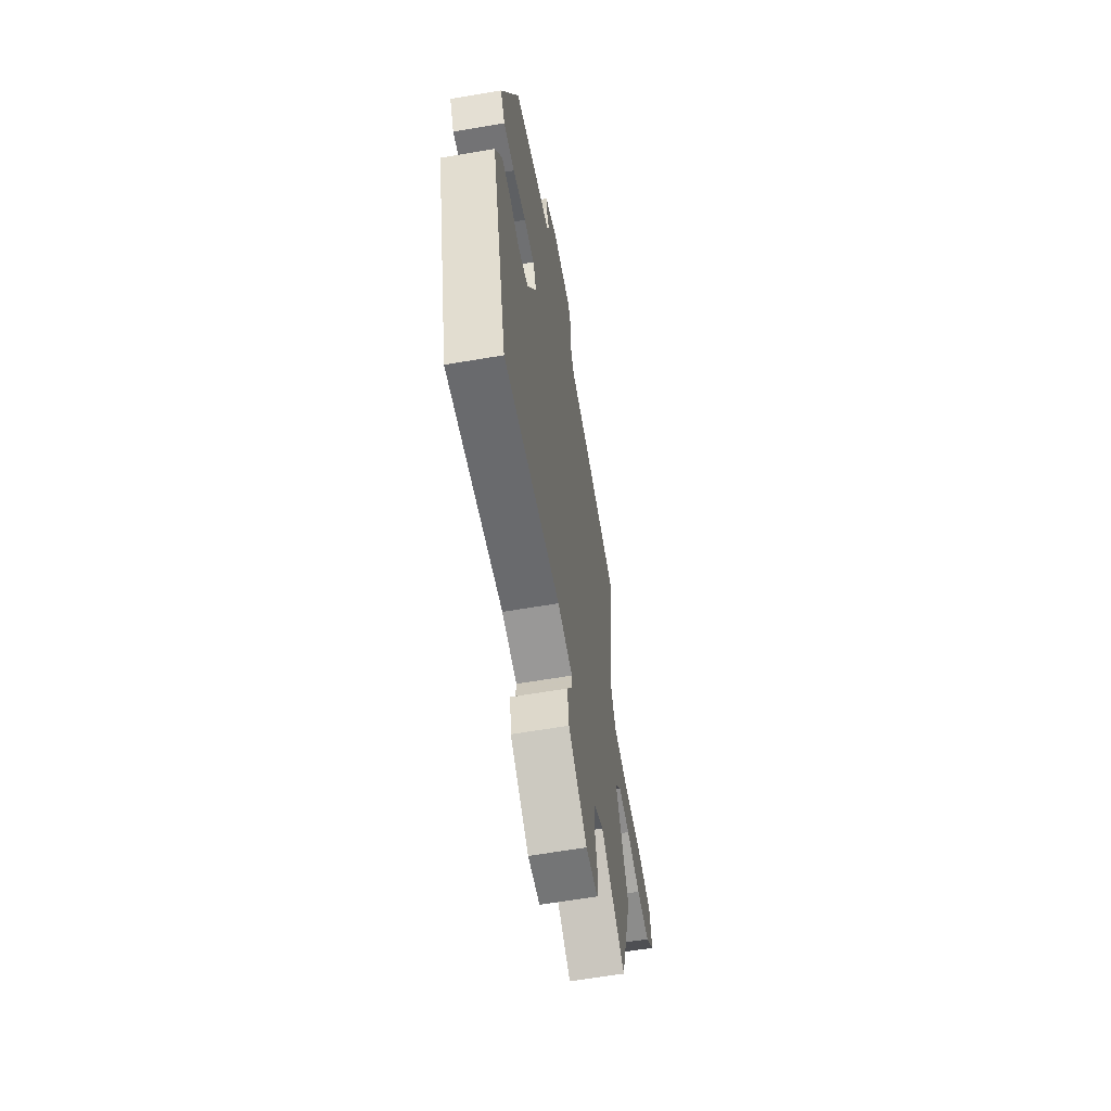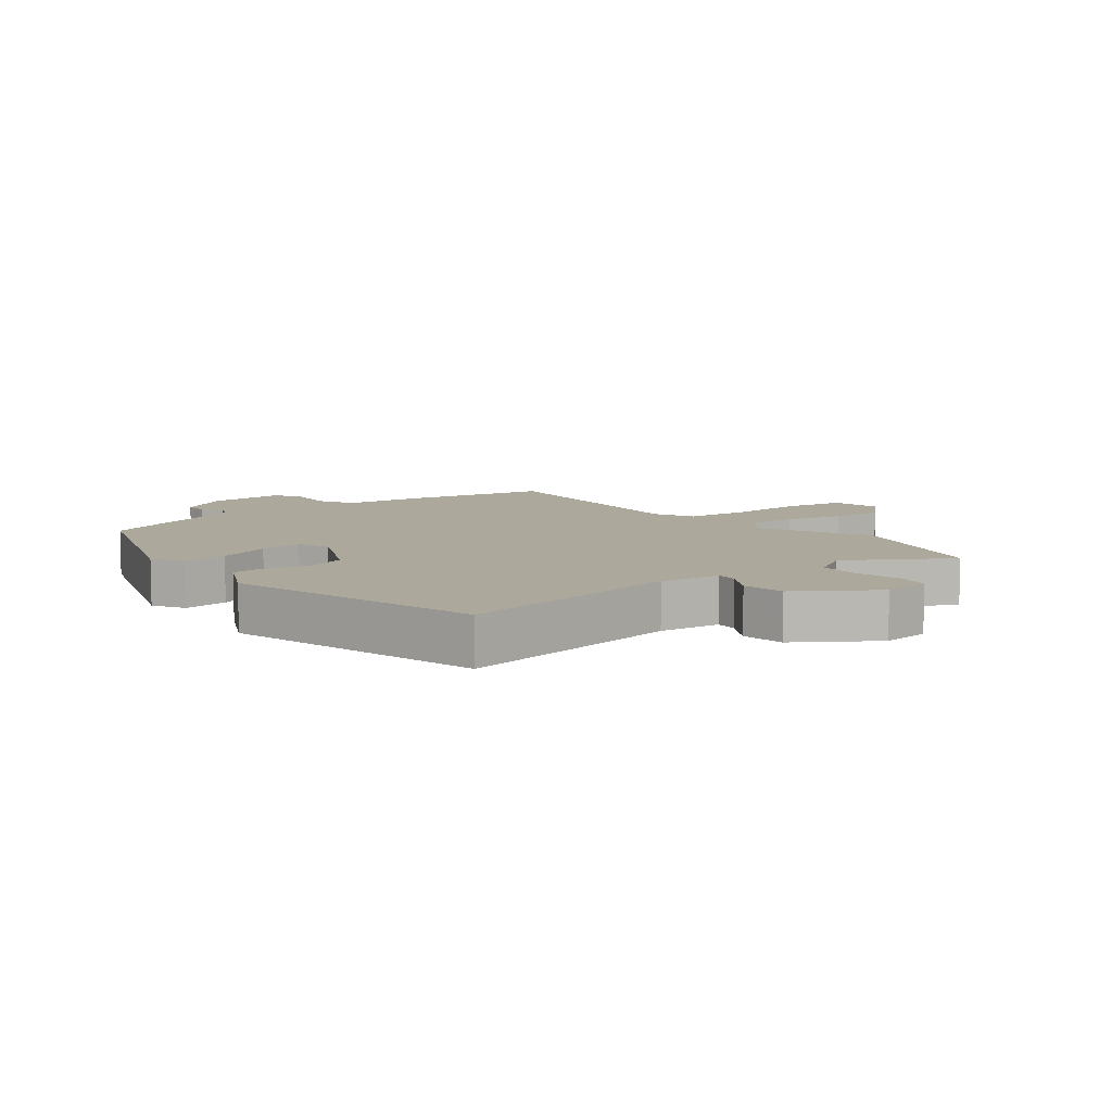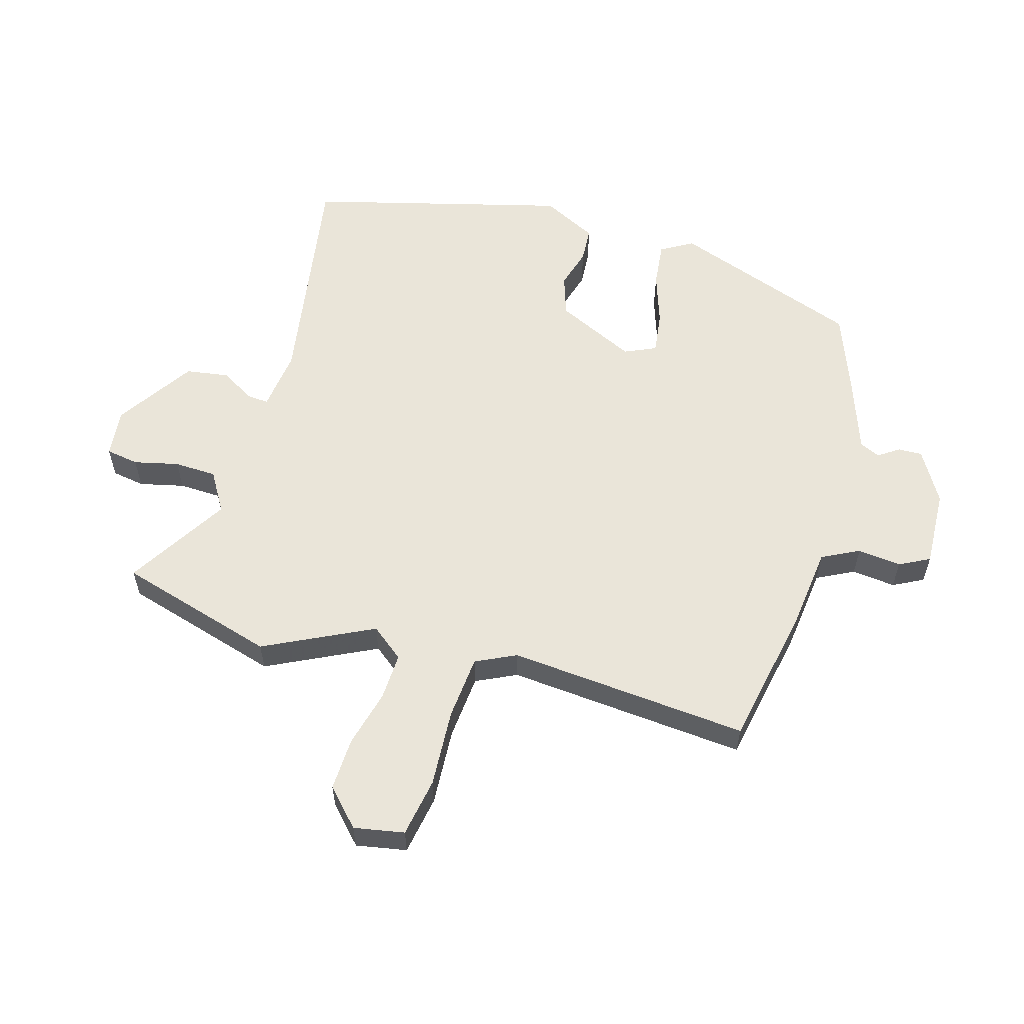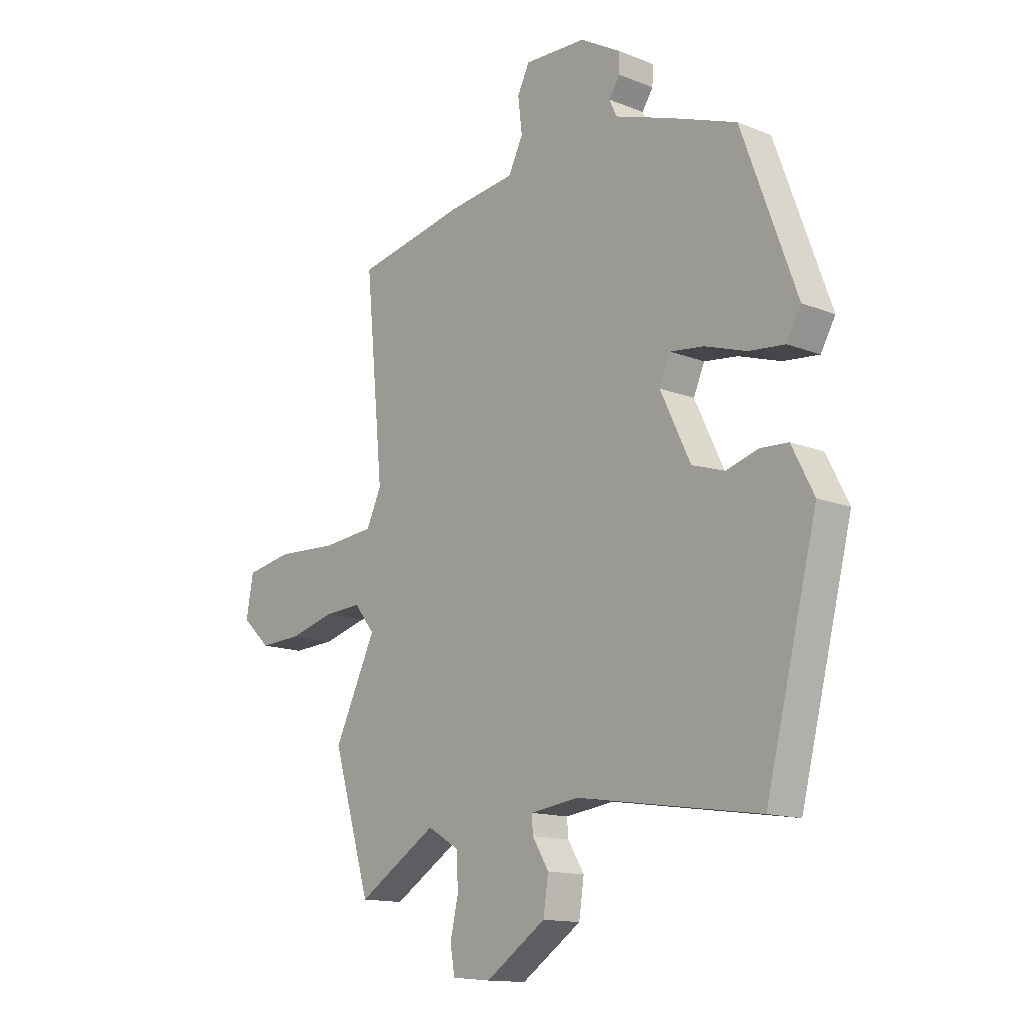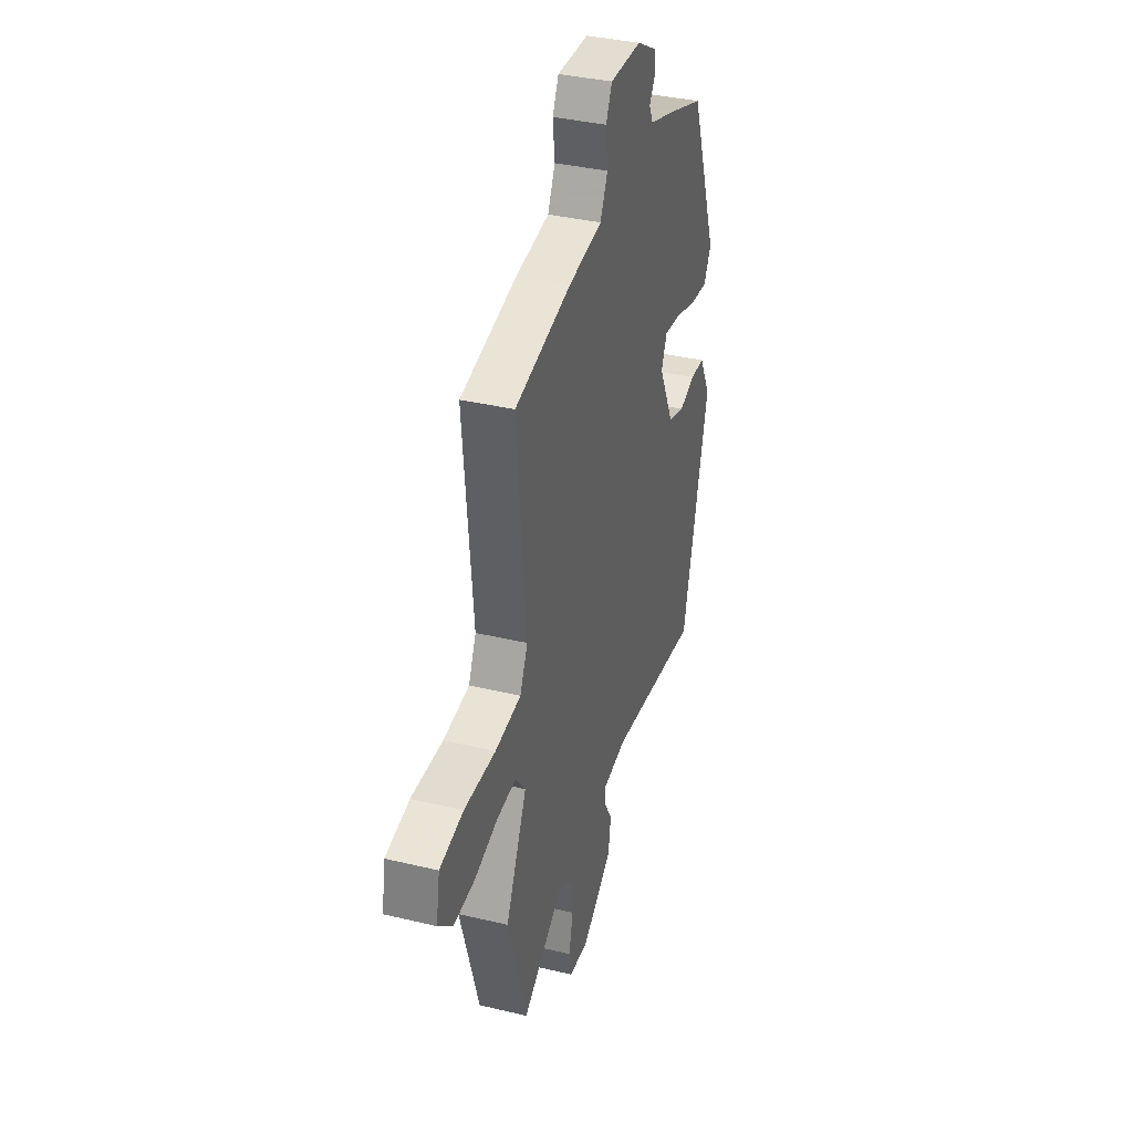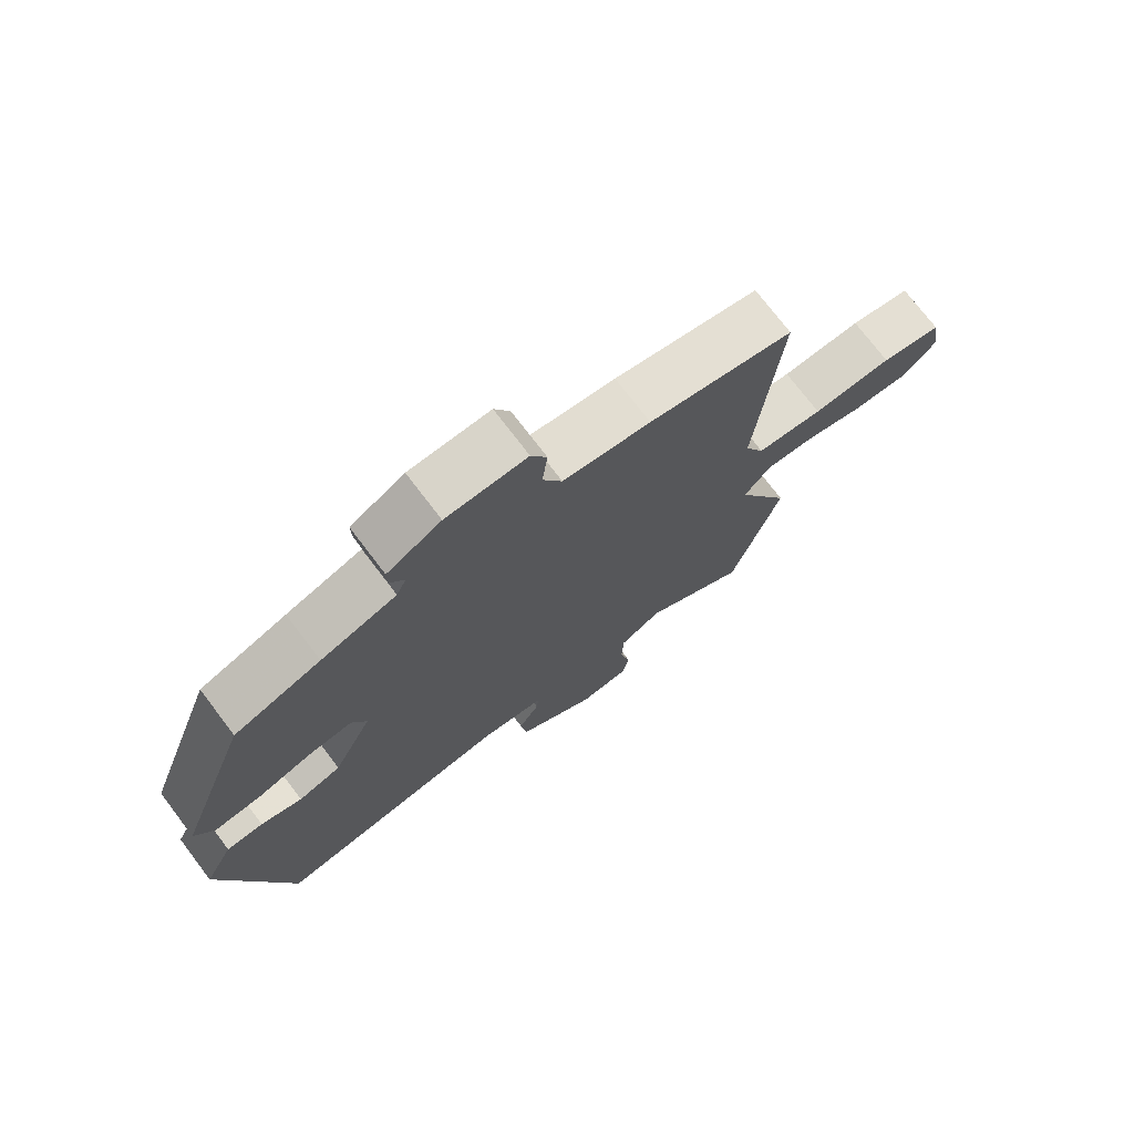
<metadata>
{"format":"obj","ext":"obj","renderer":"f3d","projection":"perspective","resolution":1024,"background":"white","views":[{"elev":-61.4,"azim":99.9,"up":"+Z"},{"elev":8.5,"azim":141.4,"up":"+Y"},{"elev":58.3,"azim":-74.4,"up":"+Y"},{"elev":-13.8,"azim":48.5,"up":"+Z"},{"elev":36.8,"azim":-72.8,"up":"+Z"},{"elev":73.8,"azim":142.8,"up":"+Z"}]}
</metadata>
<code>
v 0.372 0.07 -0.518
v 0.009 0.07 -0.463
v -0.088 0.07 -0.476
v -0.085 0.07 -0.51
v -0.053 0.07 -0.563
v -0.063 0.07 -0.631
v -0.183 0.07 -0.712
v -0.26 0.07 -0.705
v -0.269 0.07 -0.653
v -0.253 0.07 -0.582
v -0.256 0.07 -0.515
v -0.319 0.07 -0.478
v -0.477 0.07 -0.577
v -0.552 0.07 -0.327
v -0.469 0.07 -0.154
v -0.51 0.07 -0.103
v -0.585 0.07 -0.107
v -0.675 0.07 -0.131
v -0.759 0.07 -0.135
v -0.816 0.07 -0.082
v -0.802 0.07 -0.002
v -0.709 0.07 0.015
v -0.586 0.07 0.009
v -0.484 0.07 0.019
v -0.454 0.07 0.083
v -0.49 0.07 0.464
v -0.27 0.07 0.509
v -0.137 0.07 0.526
v -0.108 0.07 0.585
v -0.116 0.07 0.654
v -0.092 0.07 0.702
v 0.031 0.07 0.698
v 0.113 0.07 0.651
v 0.112 0.07 0.613
v 0.09 0.07 0.58
v 0.105 0.07 0.548
v 0.219 0.07 0.509
v 0.35 0.07 0.461
v 0.459 0.07 0.164
v 0.43 0.07 0.113
v 0.359 0.07 0.12
v 0.276 0.07 0.147
v 0.209 0.07 0.155
v 0.187 0.07 0.105
v 0.247 0.07 -0.02
v 0.312 0.07 -0.041
v 0.375 0.07 -0.022
v 0.431 0.07 -0.025
v 0.475 0.07 -0.111
v 0.372 0 -0.518
v 0.009 0 -0.463
v -0.088 0 -0.476
v -0.085 0 -0.51
v -0.053 0 -0.563
v -0.063 0 -0.631
v -0.183 0 -0.712
v -0.26 0 -0.705
v -0.269 0 -0.653
v -0.253 0 -0.582
v -0.256 0 -0.515
v -0.319 0 -0.478
v -0.477 0 -0.577
v -0.552 0 -0.327
v -0.469 0 -0.154
v -0.51 0 -0.103
v -0.585 0 -0.107
v -0.675 0 -0.131
v -0.759 0 -0.135
v -0.816 0 -0.082
v -0.802 0 -0.002
v -0.709 0 0.015
v -0.586 0 0.009
v -0.484 0 0.019
v -0.454 0 0.083
v -0.49 0 0.464
v -0.27 0 0.509
v -0.137 0 0.526
v -0.108 0 0.585
v -0.116 0 0.654
v -0.092 0 0.702
v 0.031 0 0.698
v 0.113 0 0.651
v 0.112 0 0.613
v 0.09 0 0.58
v 0.105 0 0.548
v 0.219 0 0.509
v 0.35 0 0.461
v 0.459 0 0.164
v 0.43 0 0.113
v 0.359 0 0.12
v 0.276 0 0.147
v 0.209 0 0.155
v 0.187 0 0.105
v 0.247 0 -0.02
v 0.312 0 -0.041
v 0.375 0 -0.022
v 0.431 0 -0.025
v 0.475 0 -0.111
f 46 47 48 49
f 45 46 49 1
f 44 45 1 2
f 39 40 41 42
f 39 42 43
f 36 37 38 39
f 36 39 43
f 35 36 43 44
f 33 34 35
f 32 33 35
f 29 30 31 32
f 28 29 32 35
f 25 26 27 28
f 24 25 28 35
f 20 21 22 23
f 20 23 24
f 17 18 19 20
f 16 17 20 24
f 15 16 24 35
f 12 13 14 15
f 11 12 15 35
f 7 8 9 10
f 4 5 6 7
f 3 4 7 10
f 35 44 2 3
f 3 10 11 35
f 98 97 96 95
f 50 98 95 94
f 51 50 94 93
f 91 90 89 88
f 92 91 88
f 88 87 86 85
f 92 88 85
f 93 92 85 84
f 84 83 82
f 84 82 81
f 81 80 79 78
f 84 81 78 77
f 77 76 75 74
f 84 77 74 73
f 72 71 70 69
f 73 72 69
f 69 68 67 66
f 73 69 66 65
f 84 73 65 64
f 64 63 62 61
f 84 64 61 60
f 59 58 57 56
f 56 55 54 53
f 59 56 53 52
f 52 51 93 84
f 84 60 59 52
f 1 50 51 2
f 2 51 52 3
f 3 52 53 4
f 4 53 54 5
f 5 54 55 6
f 6 55 56 7
f 7 56 57 8
f 8 57 58 9
f 9 58 59 10
f 10 59 60 11
f 11 60 61 12
f 12 61 62 13
f 13 62 63 14
f 14 63 64 15
f 15 64 65 16
f 16 65 66 17
f 17 66 67 18
f 18 67 68 19
f 19 68 69 20
f 20 69 70 21
f 21 70 71 22
f 22 71 72 23
f 23 72 73 24
f 24 73 74 25
f 25 74 75 26
f 26 75 76 27
f 27 76 77 28
f 28 77 78 29
f 29 78 79 30
f 30 79 80 31
f 31 80 81 32
f 32 81 82 33
f 33 82 83 34
f 34 83 84 35
f 35 84 85 36
f 36 85 86 37
f 37 86 87 38
f 38 87 88 39
f 39 88 89 40
f 40 89 90 41
f 41 90 91 42
f 42 91 92 43
f 43 92 93 44
f 44 93 94 45
f 45 94 95 46
f 46 95 96 47
f 47 96 97 48
f 48 97 98 49
f 49 98 50 1

</code>
